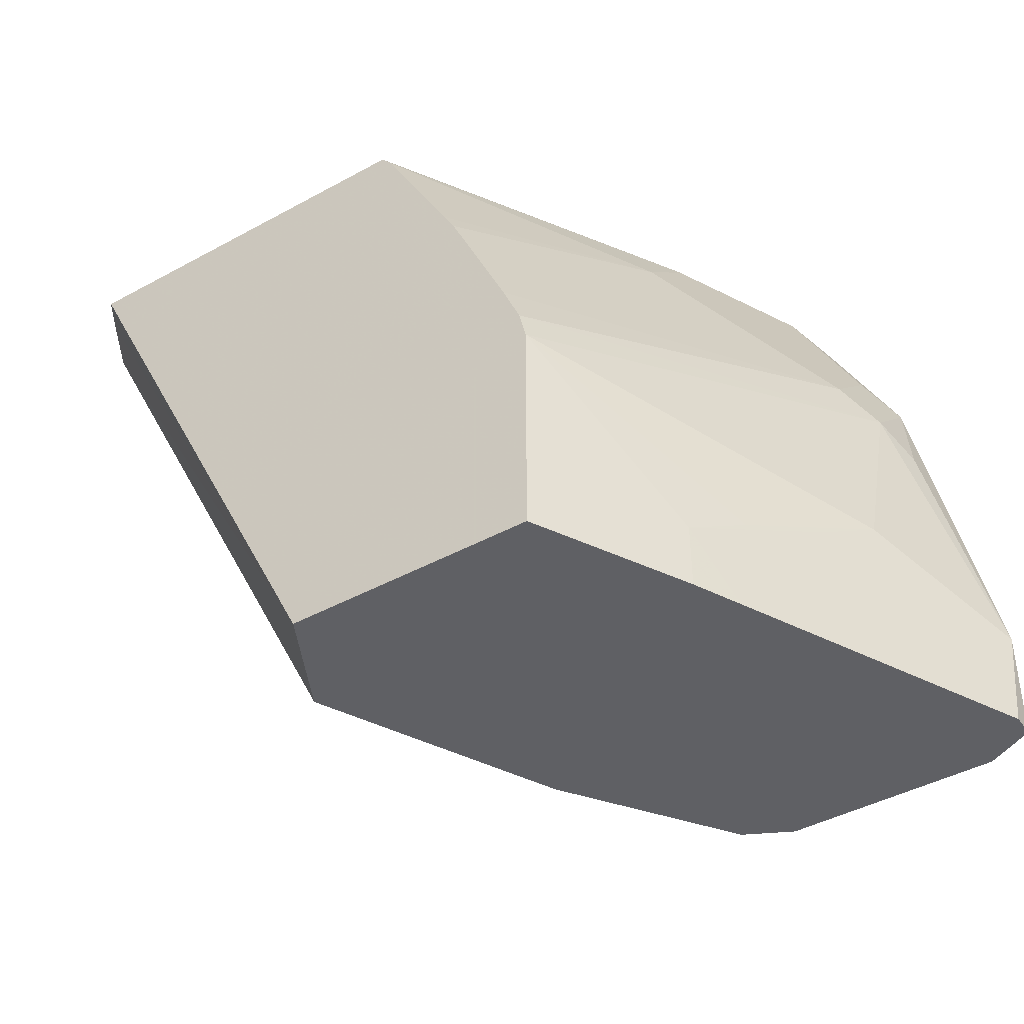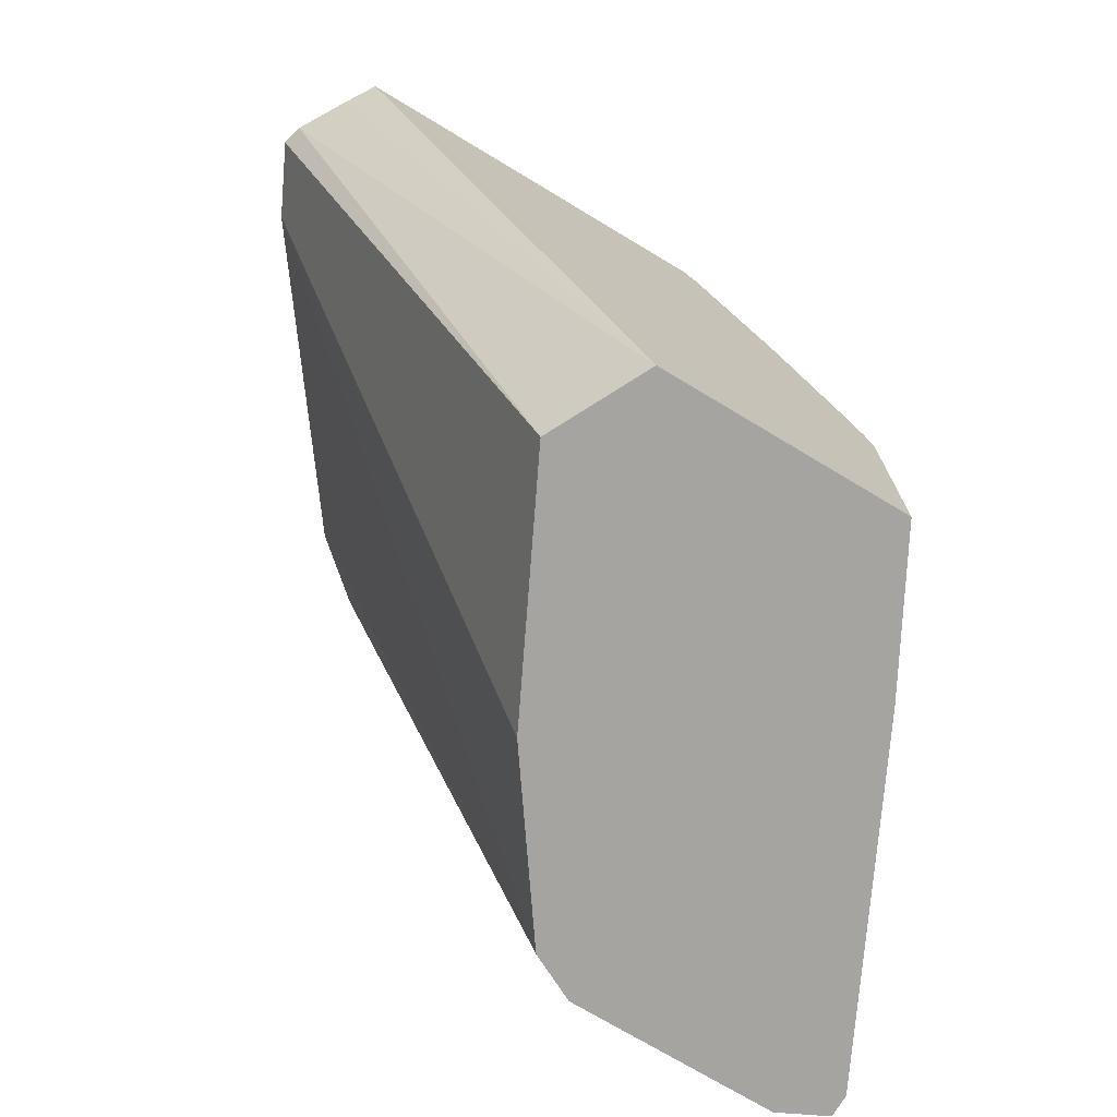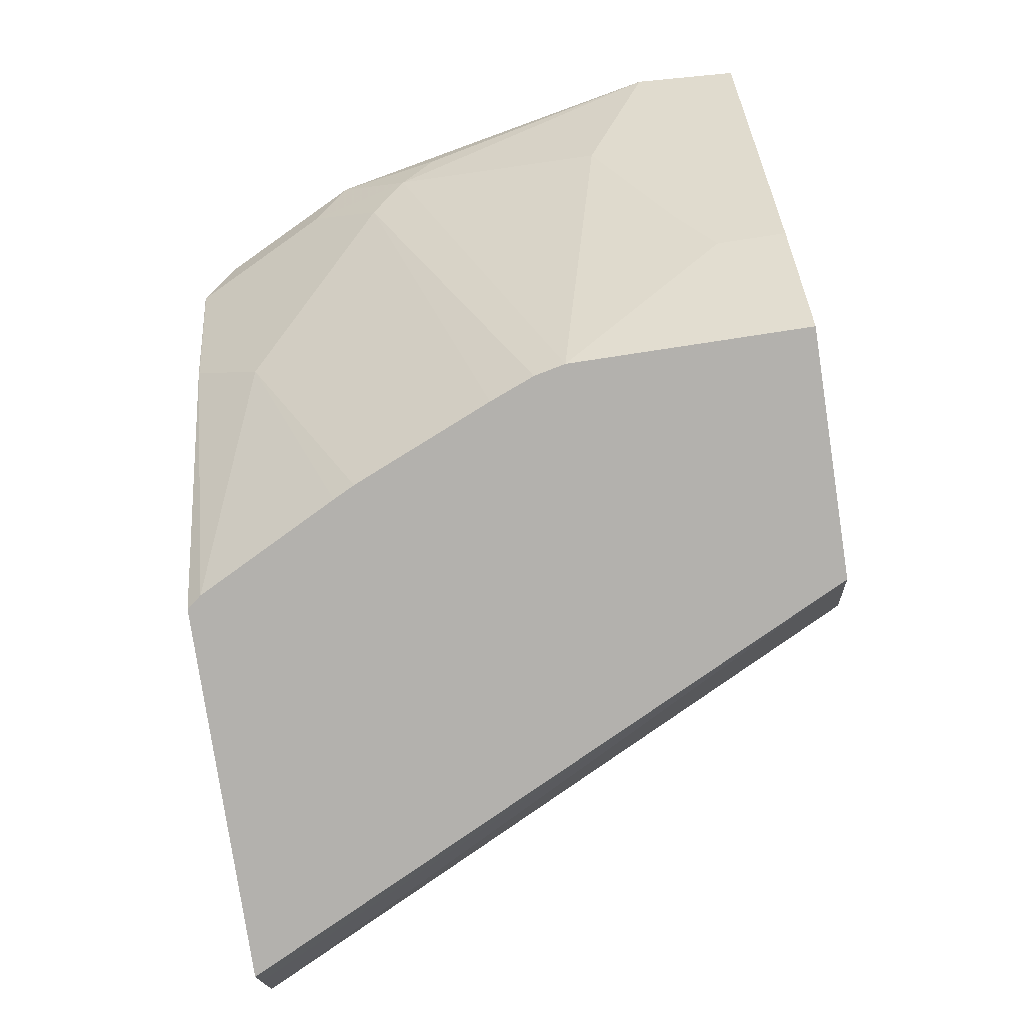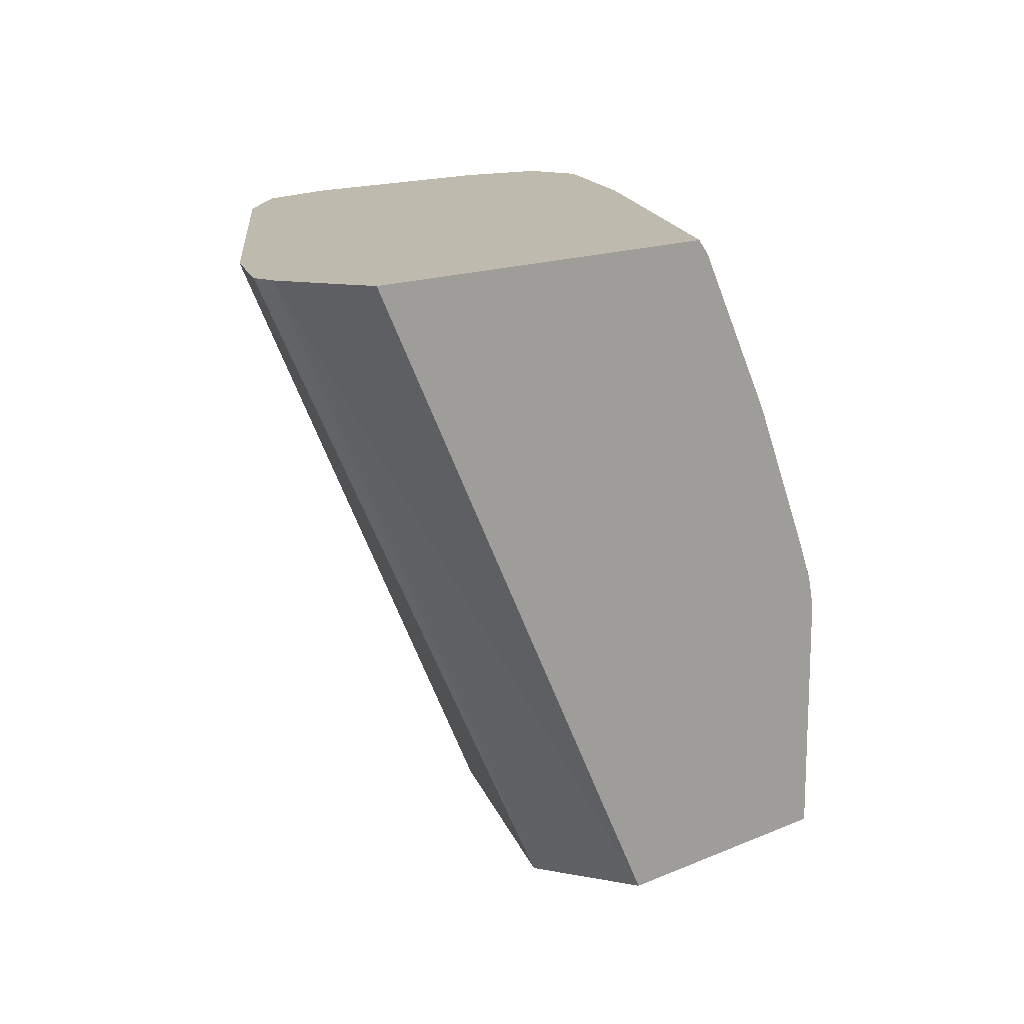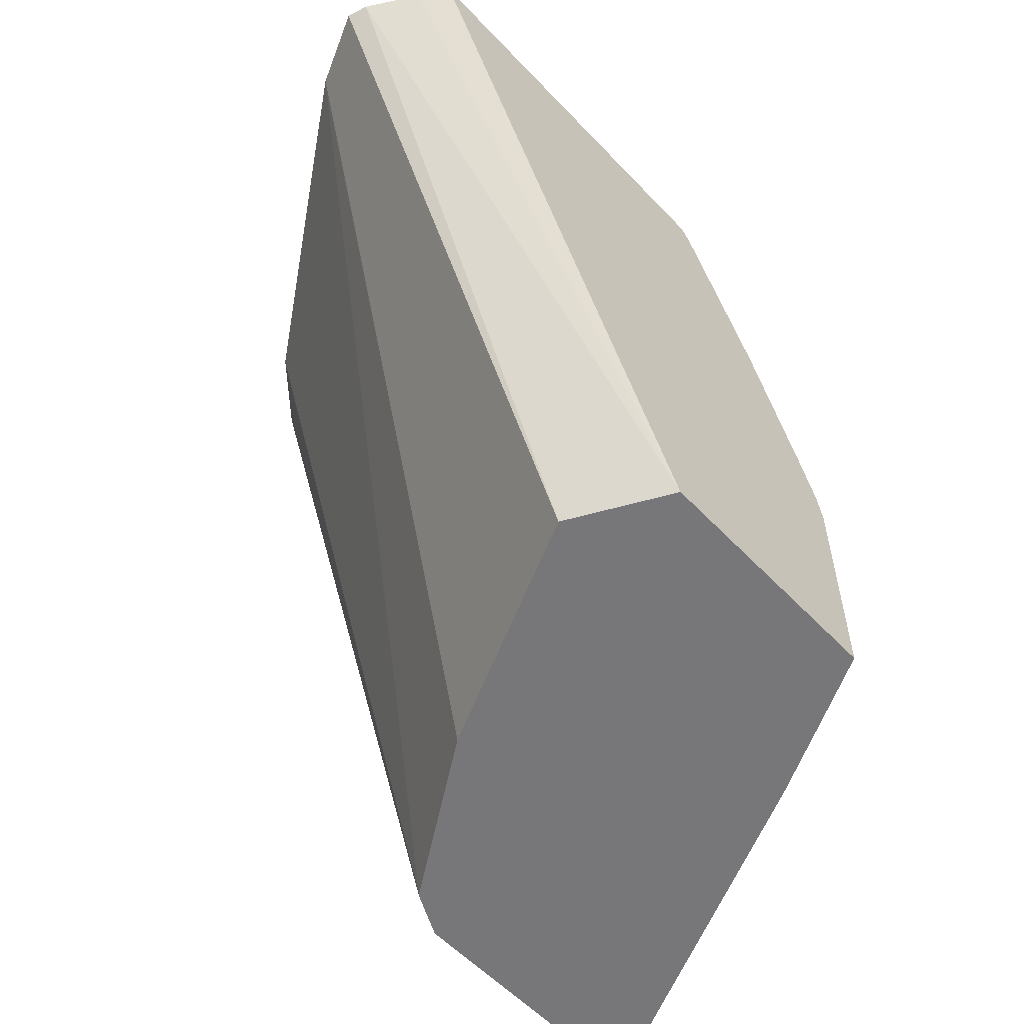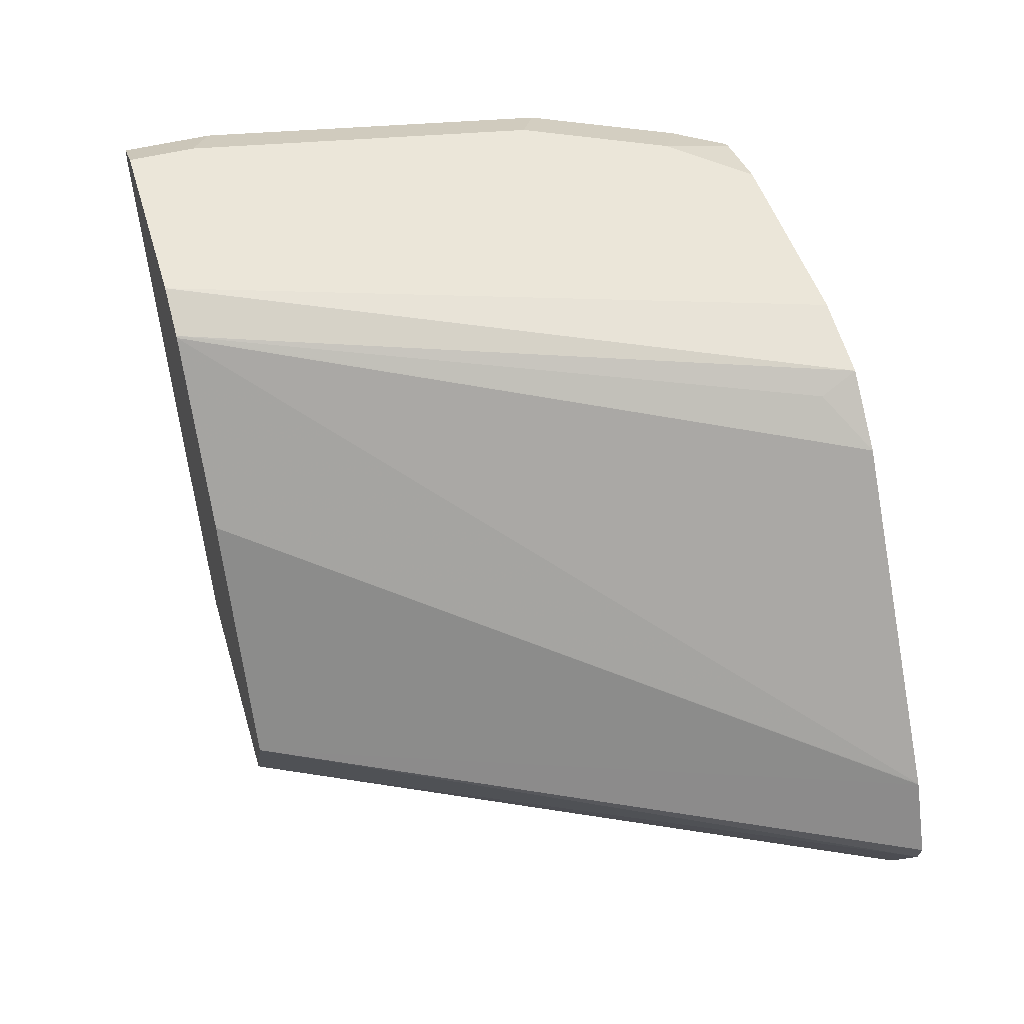
<metadata>
{"format":"obj","ext":"obj","renderer":"f3d","projection":"perspective","resolution":1024,"background":"white","views":[{"elev":-43.9,"azim":32.6,"up":"+Z"},{"elev":-73.4,"azim":-31.0,"up":"+Z"},{"elev":-79.3,"azim":98.6,"up":"+Y"},{"elev":15.6,"azim":-41.6,"up":"+Z"},{"elev":-57.2,"azim":-47.2,"up":"+Z"},{"elev":48.5,"azim":-106.4,"up":"+Y"}]}
</metadata>
<code>
v 0.6225 0.7559 0.0009804
v 0.6252 0.7503 0.05002
v 0.6225 0.7448 0.0009804
v 0.6022 0.766 0.0009804
v 0.6225 0.7559 0.04448
v 0.6225 0.7448 0.03337
v 0.6222 0.7441 0.0009804
v 0.5919 0.7503 0.2167
v 0.6002 0.7336 0.1667
v 0.5919 0.717 0.1834
v 0.5919 0.6836 0.08338
v 0.6002 0.767 0.0009804
v 0.6002 0.767 0.03337
v 0.5669 0.767 0.2001
v 0.5891 0.7559 0.2112
v 0.578 0.6558 0.0667
v 0.578 0.6558 0.0009804
v 0.5794 0.7336 0.2334
v 0.5558 0.7559 0.2779
v 0.5586 0.7503 0.2835
v 0.5461 0.7336 0.3001
v 0.5794 0.7003 0.2001
v 0.5037 0.52 0.1283
v 0.507 0.52 0.1136
v 0.5586 0.6169 0.05002
v 0.5447 0.5892 0.03337
v 0.5002 0.767 0.0009804
v 0.5336 0.767 0.2668
v 0.5555 0.6107 0.0009804
v 0.5368 0.7583 0.3005
v 0.5387 0.7561 0.3005
v 0.5502 0.7503 0.2918
v 0.5458 0.7336 0.3005
v 0.5461 0.7003 0.2668
v 0.5127 0.6669 0.3001
v 0.5461 0.6669 0.2334
v 0.4953 0.52 0.1494
v 0.507 0.52 0.0009804
v 0.5447 0.5892 0.0009804
v 0.4995 0.7667 0.0009804
v 0.3624 0.7587 0.3005
v 0.3999 0.767 0.3005
v 0.5336 0.7595 0.3005
v 0.5002 0.767 0.3005
v 0.5123 0.6666 0.3005
v 0.5127 0.6336 0.2668
v 0.4669 0.52 0.2159
v 0.3903 0.52 0.0009804
v 0.478 0.7559 0.0009804
v 0.3585 0.7503 0.2835
v 0.3333 0.734 0.3005
v 0.4214 0.52 0.3005
v 0.4269 0.52 0.2935
v 0.4617 0.52 0.2261
v 0.2413 0.52 0.3005
v 0.2329 0.5336 0.3005
v 0.2191 0.5571 0.3005
v 0.3673 0.566 0.0009804
v 0.4773 0.7552 0.0009804
v 0.2333 0.6006 0.3005
v 0.2166 0.5669 0.3005
v 0.2223 0.5669 0.289
v 0.3669 0.5669 0.0009804
v 0.4224 0.6781 0.0009804
v 0.2331 0.6003 0.3005
v 0.3887 0.6107 0.0009804
f 30 56 55
f 28 43 30
f 28 44 43
f 30 43 44
f 30 44 42
f 30 42 41
f 30 60 65
f 30 51 60
f 30 65 61
f 30 61 57
f 27 41 42
f 30 57 56
f 30 41 51
f 27 40 41
f 23 53 52
f 24 26 25
f 24 39 26
f 24 38 39
f 23 38 24
f 23 48 38
f 23 55 48
f 23 52 55
f 23 54 53
f 23 47 54
f 23 37 47
f 22 37 23
f 22 36 37
f 30 55 52
f 22 34 36
f 26 39 29
f 30 52 45
f 49 51 50
f 30 33 31
f 21 35 34
f 64 66 65
f 63 65 66
f 62 65 63
f 61 65 62
f 60 64 65
f 59 64 60
f 57 63 58
f 57 62 63
f 57 61 62
f 51 59 60
f 49 59 51
f 48 57 58
f 48 56 57
f 48 55 56
f 46 53 54
f 46 54 47
f 45 53 46
f 45 52 53
f 41 49 50
f 41 50 51
f 40 49 41
f 37 46 47
f 36 46 37
f 35 46 36
f 35 45 46
f 34 35 36
f 33 45 35
f 31 33 32
f 30 45 33
f 21 33 35
f 20 30 31
f 20 32 33
f 5 13 14
f 4 13 5
f 4 12 13
f 2 11 6
f 2 10 11
f 2 9 10
f 2 8 9
f 2 5 8
f 2 7 3
f 2 6 7
f 1 5 2
f 1 4 5
f 1 12 4
f 1 27 12
f 1 40 27
f 1 49 40
f 1 64 59
f 1 66 64
f 1 63 66
f 1 58 63
f 1 48 58
f 1 38 48
f 1 39 38
f 1 29 39
f 1 17 29
f 1 7 17
f 1 3 7
f 1 2 3
f 20 33 21
f 5 14 15
f 5 15 8
f 1 59 49
f 7 11 16
f 20 31 32
f 6 11 7
f 19 30 20
f 19 28 30
f 18 34 22
f 18 21 34
f 16 29 17
f 14 19 15
f 14 28 19
f 12 14 13
f 12 28 14
f 12 44 28
f 12 42 44
f 12 27 42
f 16 26 29
f 11 26 16
f 8 18 10
f 11 24 25
f 8 10 9
f 8 15 19
f 8 20 21
f 8 21 18
f 8 19 20
f 10 18 22
f 10 22 23
f 10 23 24
f 10 24 11
f 11 25 26
f 7 16 17

</code>
